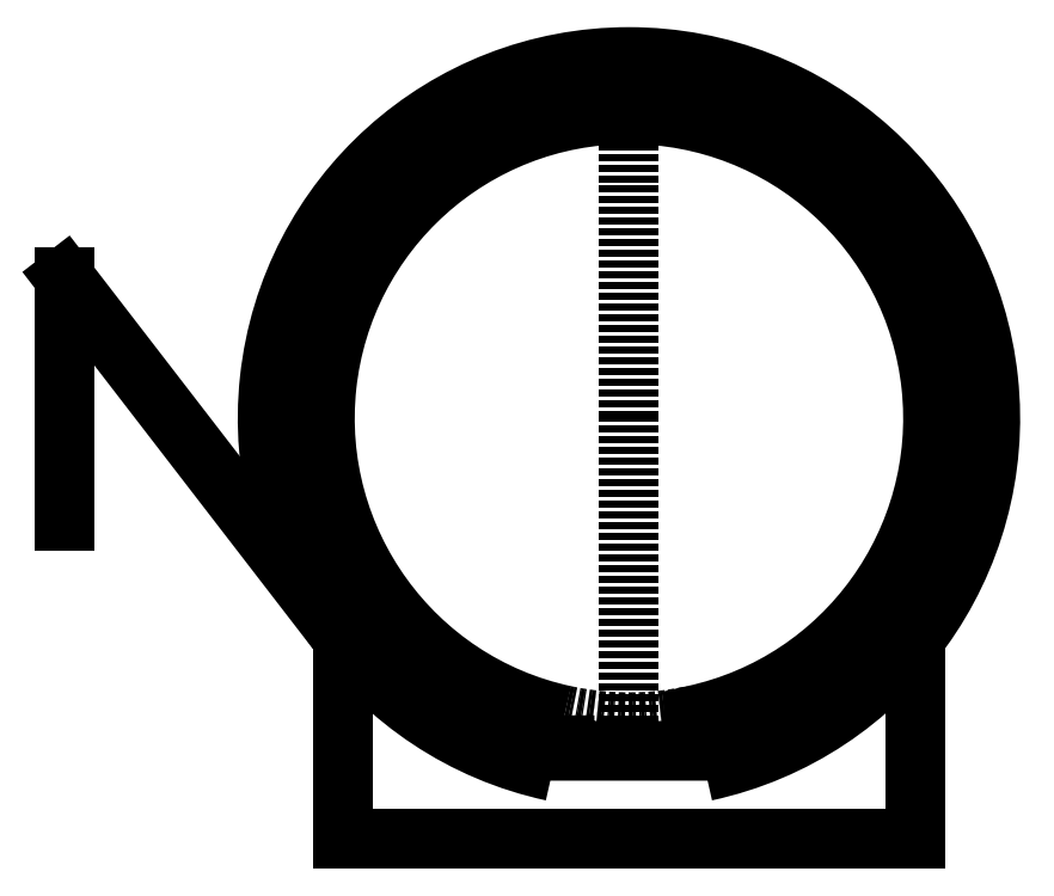
<metadata>
{"format":"dxf","ext":"dxf","renderer":"ezdxf+matplotlib","layout":"modelspace","background":"white","min_lineweight":24,"dpi":150}
</metadata>
<code>
0
SECTION
2
ENTITIES
0
POINT
8
0
10
0
20
0
30
0
0
LINE
8
0
10
0
20
-21.25
30
0
11
0
21
0
31
0
0
LWPOLYLINE
8
0
90
4
70
1
43
0
10
-4.5
20
-20.77
10
-4.5
20
-23.25
10
4.5
20
-23.25
10
4.5
20
-20.77
42
9.337
0
ARC
8
0
10
0
20
0
30
0
40
21.25
210
0
220
0
230
1
50
270
51
282.2
0
ARC
8
0
10
0
20
0
30
0
40
21.25
210
0
220
0
230
1
50
257.8
51
270
0
ARC
8
0
10
0
20
0
30
0
40
25.25
210
0
220
0
230
1
50
-77.77
51
257.8
0
LINE
8
0
10
-20
20
-15.41
30
0
11
-20
21
-29.41
31
0
0
LINE
8
0
10
20
20
-15.41
30
0
11
20
21
-29.41
31
0
0
LINE
8
0
10
0
20
0
30
0
11
-3.886e-15
21
21.25
31
0
0
LINE
8
0
10
-20
20
-29.41
30
0
11
-17.73
21
-29.41
31
0
0
LINE
8
0
10
-17.73
20
-29.41
30
0
11
20
21
-29.41
31
0
0
LINE
8
0
10
-20
20
-15.41
30
0
11
-39.47
21
9.846
31
0
0
LINE
8
0
10
-39.47
20
9.846
30
0
11
-39.47
21
-7.21
31
0
0
ENDSEC
0
EOF

</code>
